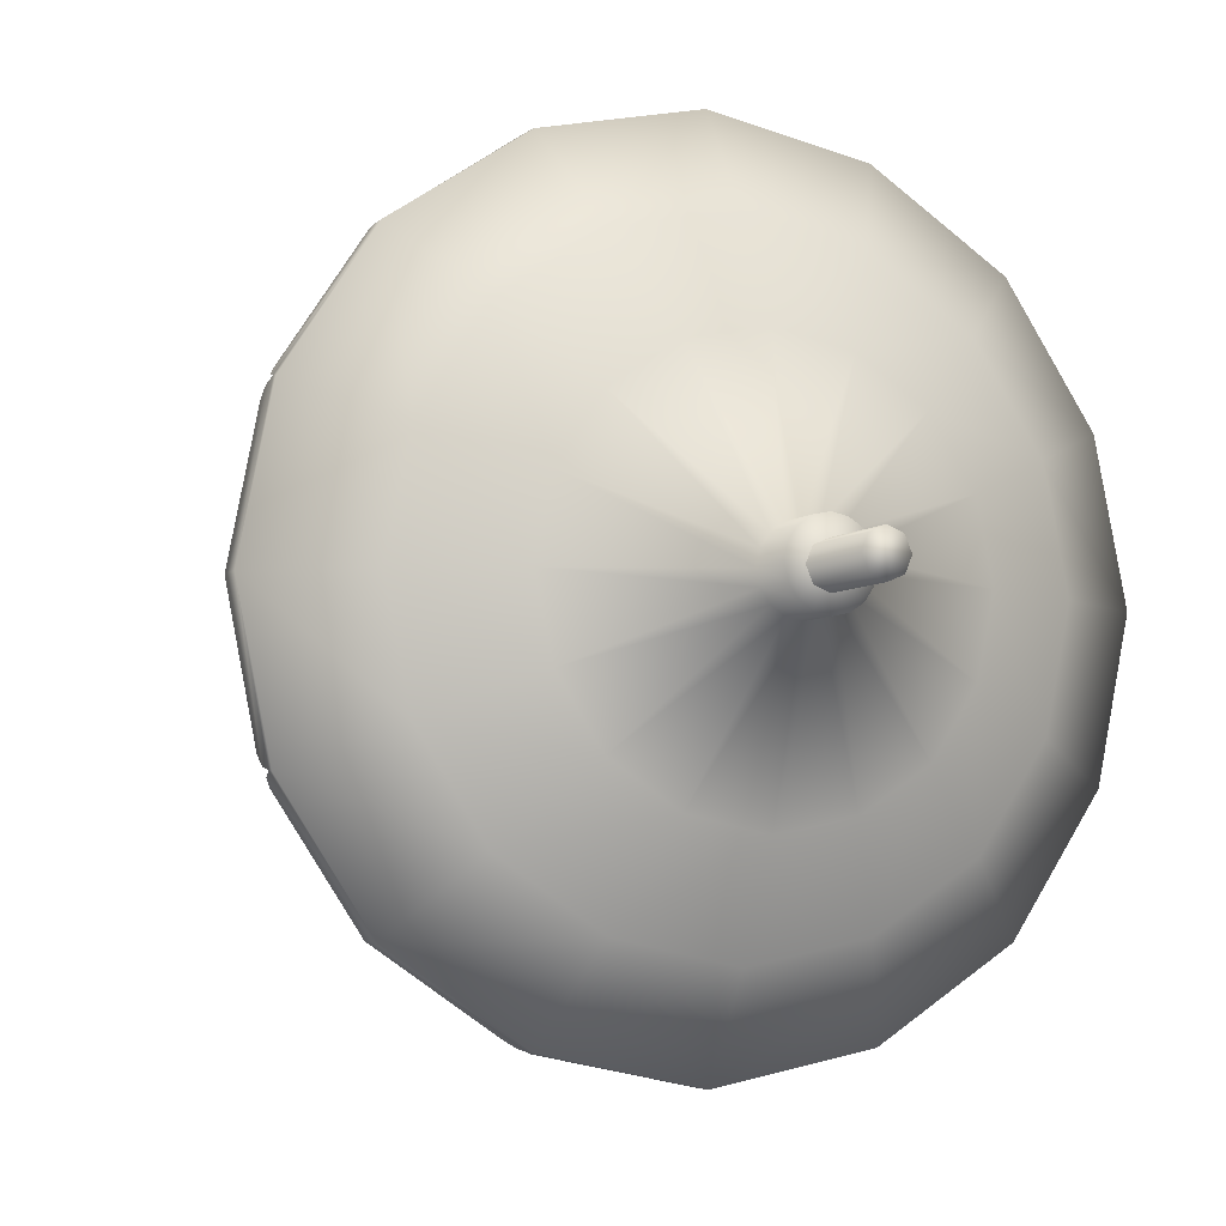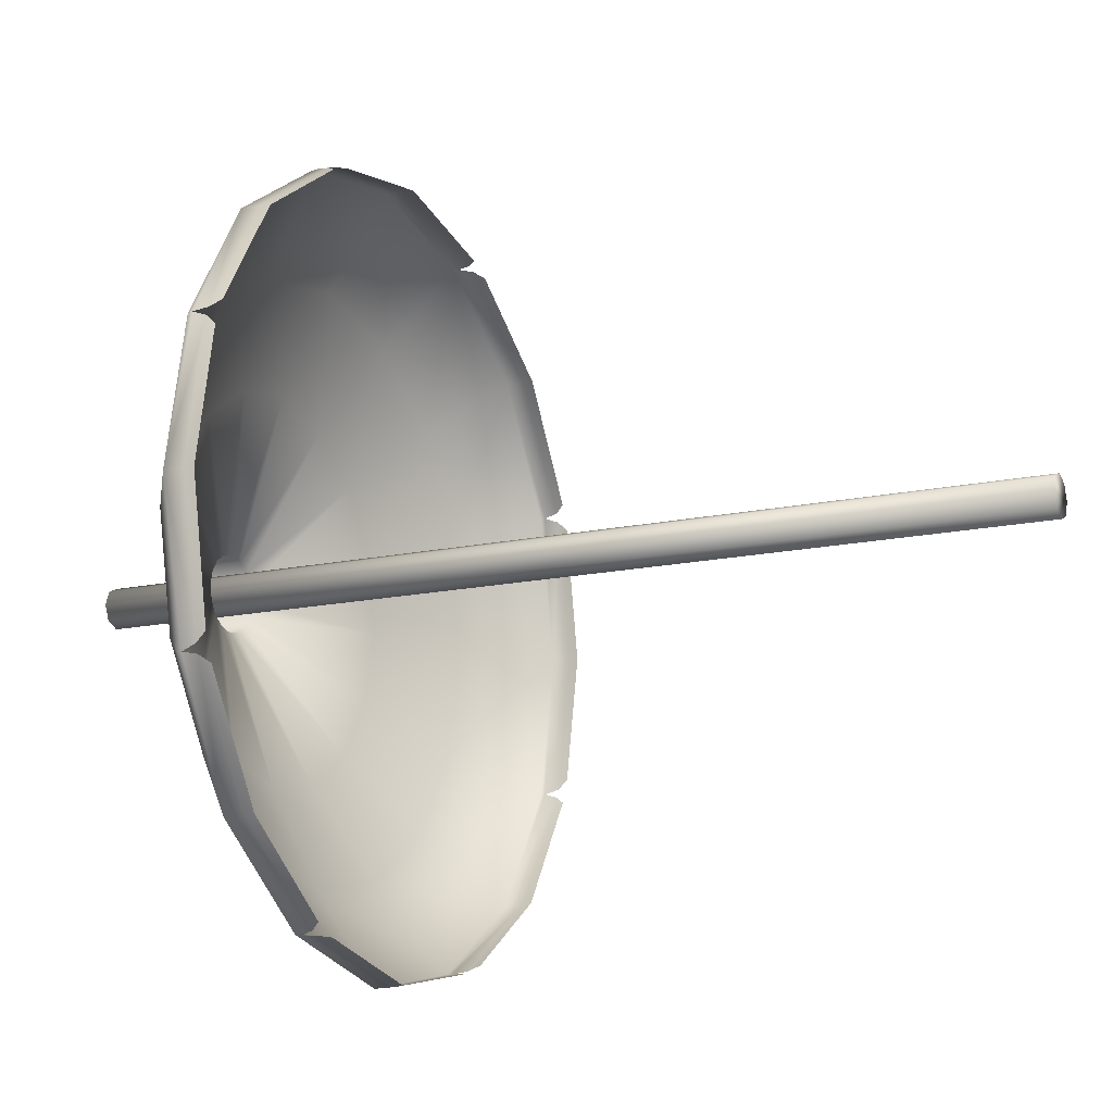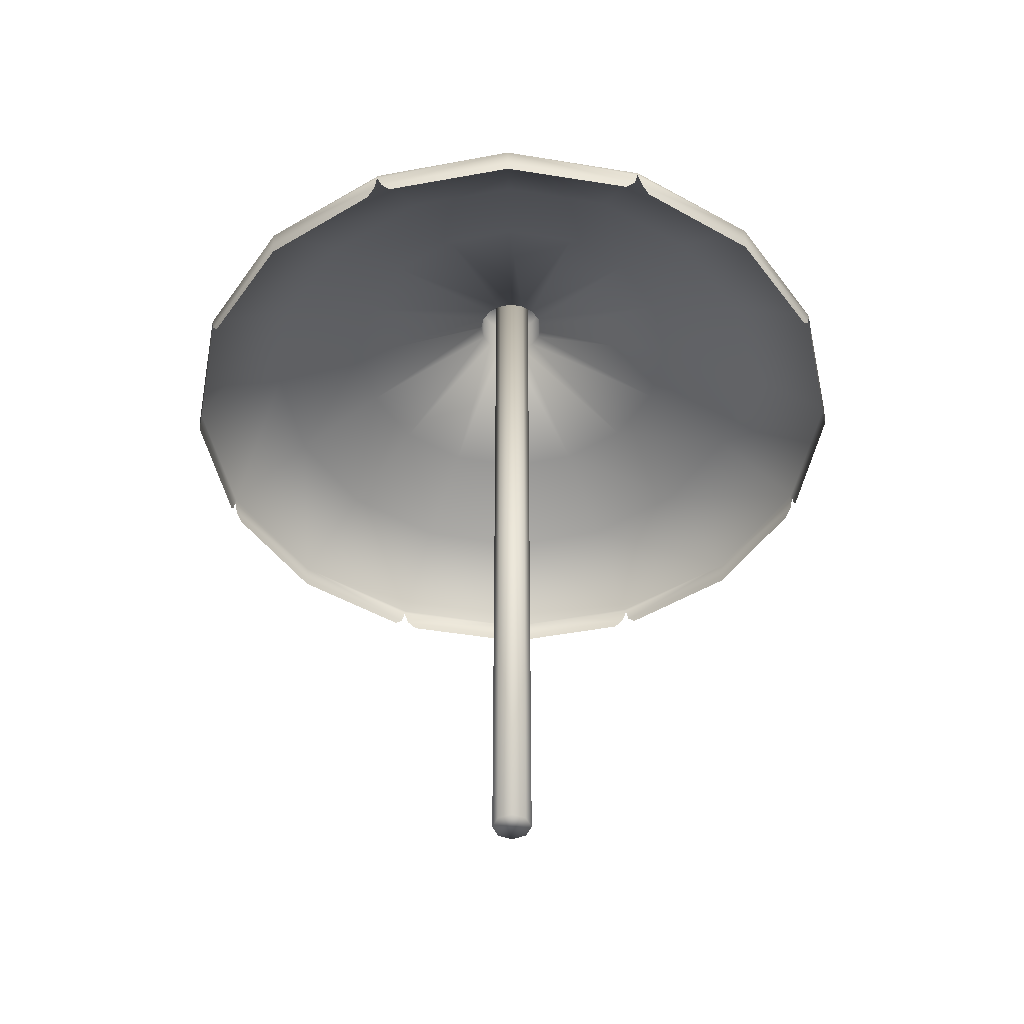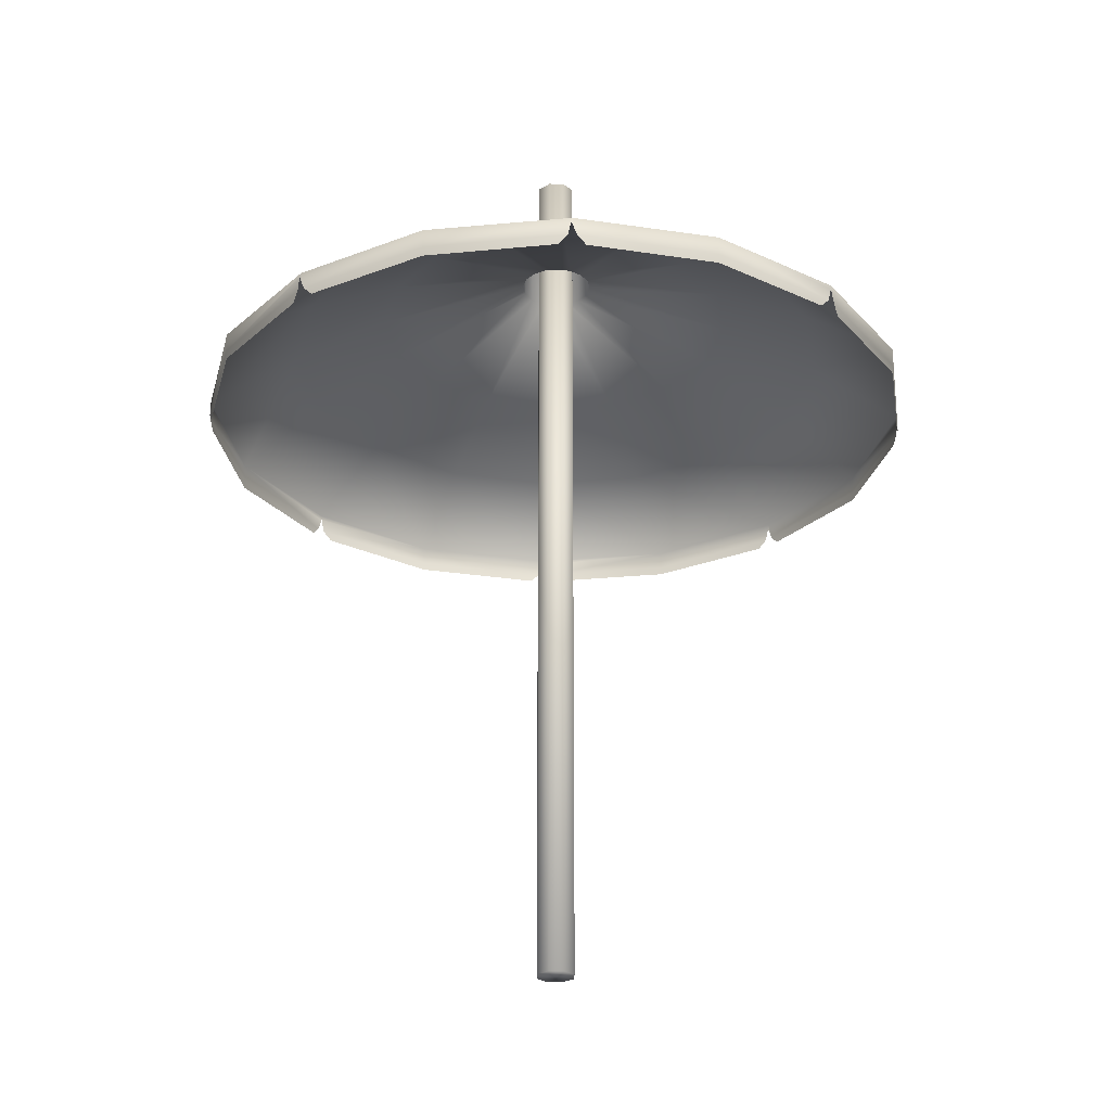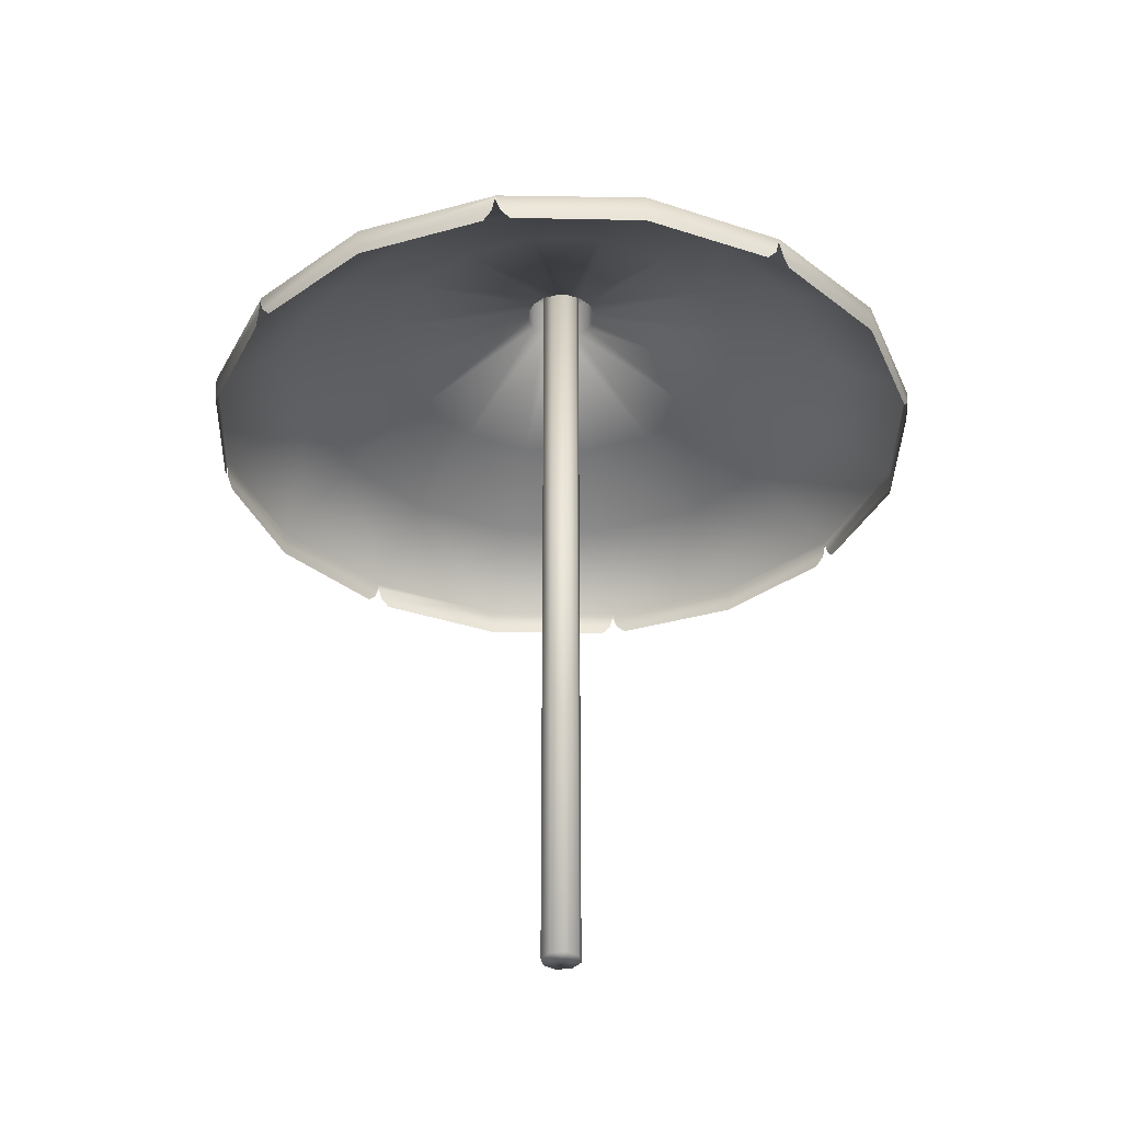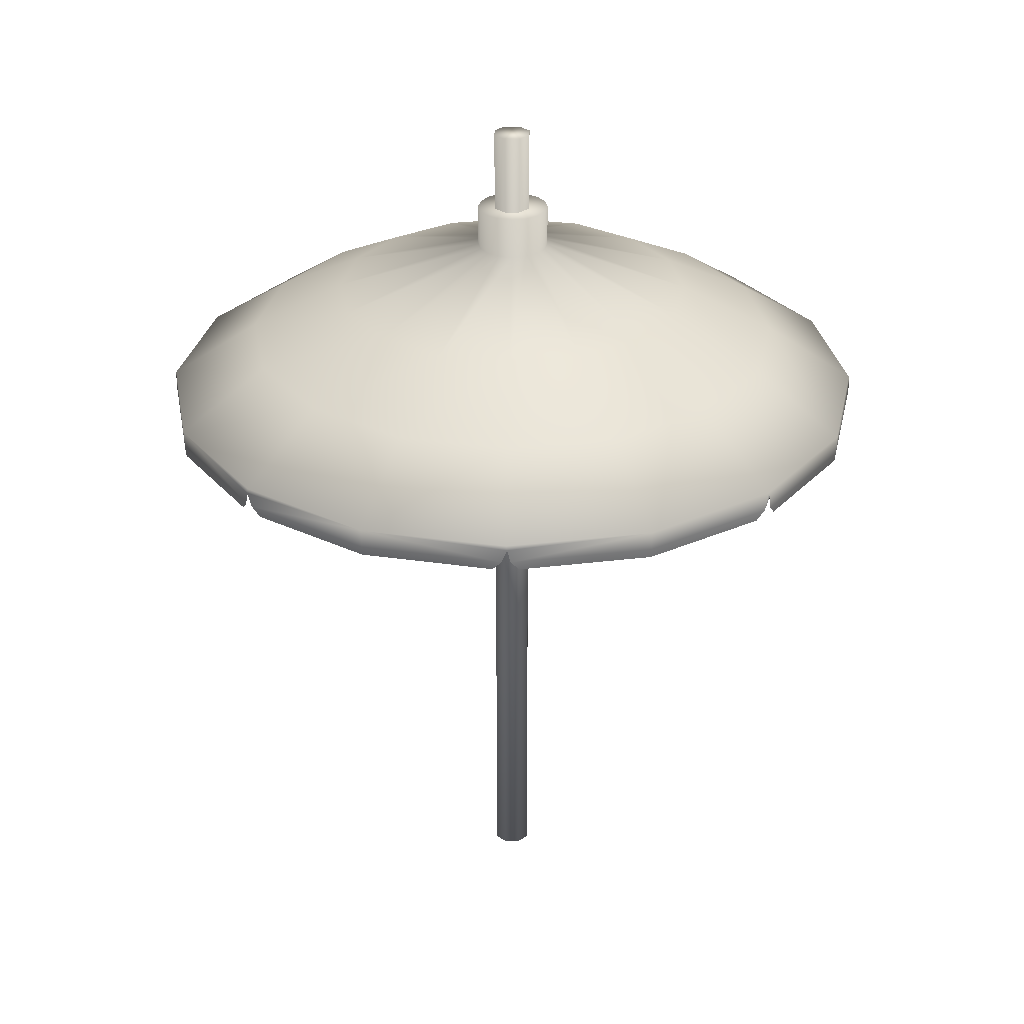
<metadata>
{"format":"obj","ext":"obj","renderer":"f3d","projection":"perspective","resolution":1024,"background":"white","views":[{"elev":-5.6,"azim":156.0,"up":"+Z"},{"elev":-15.1,"azim":-65.3,"up":"+Z"},{"elev":-46.4,"azim":90.7,"up":"+Y"},{"elev":-26.3,"azim":-160.0,"up":"+Y"},{"elev":-34.6,"azim":167.2,"up":"+Y"},{"elev":29.9,"azim":-66.6,"up":"+Y"}]}
</metadata>
<code>
g Umbrella03
v -0.03699 -1.914 -0.037
v 0.05232 -1.914 -3.815e-06
v 0.037 -1.914 -0.037
v -0.05231 -1.914 -3.815e-06
v -0.03699 -1.914 0.03699
v 0.05232 -1.914 -3.815e-06
v -0.03699 -1.914 0.03699
v 3.815e-06 -1.914 0.05231
v 0.037 -1.914 0.03699
v 0.037 -1.914 0.03699
v 3.815e-06 -1.914 0.05231
v 3.815e-06 0.5082 0.05231
v 0.037 0.5082 0.03699
v 0.05232 -1.914 -3.815e-06
v -0.03699 -1.914 0.03699
v 0.05232 0.5082 -3.815e-06
v 0.037 -1.914 -0.037
v 0.037 0.5082 -0.037
v 3.815e-06 -1.914 -0.05232
v 3.815e-06 0.5082 -0.05232
v -0.03699 -1.914 -0.037
v -0.03699 0.5082 -0.037
v -0.05231 -1.914 -3.815e-06
v 0.05232 -1.914 -3.815e-06
v -0.05231 0.5082 -3.815e-06
v -0.03699 -1.914 0.03699
v -0.03699 0.5082 0.03699
v 3.815e-06 -1.914 0.05231
v 3.815e-06 0.5082 0.05231
v -0.03699 0.5082 -0.037
v 3.815e-06 0.5082 -0.05232
v 0.037 0.5082 -0.037
v 0.05232 0.5082 -3.815e-06
v -0.05231 0.5082 -3.815e-06
v -0.03699 0.5082 0.03699
v 0.037 0.5082 0.03699
v 3.815e-06 0.5082 0.05231
v -0.07054 0.1777 0.07244
v -0.03859 0.2912 0.09364
v -0.03859 0.177 0.09364
v -0.07054 0.2912 0.07244
v -0.0917 0.177 0.04054
v -0.09165 0.2912 0.04071
v -0.09926 0.1777 0.003138
v -0.09926 0.2912 0.003138
v -0.0917 0.177 -0.03421
v -0.0917 0.2912 -0.03421
v -0.07054 0.1777 -0.06617
v -0.07054 0.2912 -0.06617
v -0.03876 0.177 -0.08728
v -0.03876 0.2912 -0.08728
v -0.001235 0.1777 -0.09489
v -0.001235 0.2912 -0.09489
v 0.03634 0.177 -0.08728
v 0.03616 0.2912 -0.08732
v 0.06807 0.1777 -0.06617
v 0.06807 0.2912 -0.06617
v 0.08918 0.177 -0.03439
v 0.08918 0.2912 -0.03439
v 0.09679 0.1777 0.003138
v 0.09679 0.2912 0.003138
v 0.08918 0.177 0.04071
v 0.08927 0.2912 0.04054
v 0.06807 0.1777 0.07244
v 0.06807 0.2912 0.07244
v 0.03616 0.177 0.09364
v 0.03634 0.2912 0.09355
v -0.001235 0.1777 0.1012
v -0.001235 0.2912 0.1012
v -0.03859 0.177 0.09364
v -0.03859 0.2912 0.09364
v 0.9129 -0.2878 -0.3654
v 0.9153 -0.3124 -0.3411
v 0.9832 -0.3126 -9.227e-05
v 0.9856 -0.2879 -9.227e-05
v 0.9868 -0.2381 -9.227e-05
v 0.912 -0.2505 -0.3746
v 0.9153 -0.3124 0.3409
v 0.9129 -0.2878 0.3652
v 0.9097 -0.2505 0.3798
v 0.9094 -0.2381 -0.3767
v 0.6978 -0.2381 -0.6977
v 0.9039 -0.2878 -0.3872
v 0.697 -0.2879 -0.6969
v 0.8884 -0.3124 -0.406
v 0.6952 -0.3126 -0.6951
v 0.3872 -0.2878 -0.9038
v 0.4061 -0.3124 -0.8883
v 0.3801 -0.2505 -0.9097
v 0.3768 -0.2381 -0.9093
v 0.3655 -0.2879 -0.9128
v 0.5282 -0.0821 -0.5281
v 0.6877 -0.08192 -0.2849
v 0.285 -0.08192 -0.6877
v 0.0001808 -0.2381 -0.9867
v 0.0001366 -0.0821 -0.7468
v 0.0001808 -0.288 -0.9855
v -0.3764 -0.2381 -0.9093
v 0.3412 -0.3124 -0.9152
v 0.0001808 -0.3126 -0.983
v -0.3652 -0.2879 -0.9128
v -0.3409 -0.3124 -0.9152
v -0.3743 -0.2505 -0.9119
v -0.3869 -0.2878 -0.9038
v -0.6974 -0.2381 -0.6977
v -0.2847 -0.08192 -0.6877
v -0.5279 -0.0821 -0.5281
v -0.6966 -0.2879 -0.6969
v -0.4057 -0.3124 -0.8883
v -0.6949 -0.3126 -0.6951
v -0.9035 -0.2878 -0.3872
v -0.888 -0.3124 -0.406
v -0.9094 -0.2505 -0.38
v -0.1881 0.04531 -0.4544
v -0.3494 0.04523 -0.3495
v 9.227e-05 0.04523 -0.4943
v 0.1883 0.04531 -0.4544
v 0.3496 0.04518 -0.3495
v -0.03876 0.177 -0.08728
v -0.001235 0.1777 -0.09489
v -0.07054 0.1777 -0.06617
v 0.03634 0.177 -0.08728
v -0.0917 0.177 -0.03421
v 0.06807 0.1777 -0.06617
v -0.4542 0.04531 -0.1882
v -0.09926 0.1777 0.003138
v 0.4544 0.04531 -0.1882
v 0.08918 0.177 -0.03439
v -0.4941 0.04523 -4.804e-05
v -0.0917 0.177 0.04054
v -0.6875 -0.08192 -0.2849
v 0.4943 0.04518 -4.804e-05
v 0.09679 0.1777 0.003138
v 0.7469 -0.0821 -4.804e-05
v -0.4542 0.04531 0.1881
v -0.07054 0.1777 0.07244
v -0.909 -0.2381 -0.3767
v -0.9864 -0.2381 -9.227e-05
v -0.9125 -0.2878 -0.3654
v -0.7466 -0.0821 -4.804e-05
v 0.9094 -0.2381 0.3765
v -0.3494 0.04523 0.3494
v -0.03859 0.177 0.09364
v -0.6875 -0.08192 0.2847
v 0.6877 -0.08192 0.2847
v 0.6978 -0.2381 0.6976
v 0.9039 -0.2878 0.387
v -0.1881 0.04531 0.4543
v -0.001235 0.1777 0.1012
v -0.5279 -0.0821 0.528
v 0.4544 0.04531 0.1881
v 0.08918 0.177 0.04071
v 9.227e-05 0.04523 0.4942
v 0.03616 0.177 0.09364
v 0.5282 -0.0821 0.528
v 0.3496 0.04523 0.3494
v 0.06807 0.1777 0.07244
v 0.1883 0.04531 0.4543
v -0.2847 -0.08192 0.6876
v -0.6974 -0.2381 0.6976
v 0.285 -0.08192 0.6876
v 0.0001366 -0.0821 0.7467
v 0.0001808 -0.2381 0.9865
v 0.3768 -0.2381 0.9091
v -0.3764 -0.238 0.9091
v -0.909 -0.238 0.3765
v 0.697 -0.2879 0.6967
v 0.6952 -0.3126 0.695
v 0.8884 -0.3124 0.4059
v 0.4061 -0.3124 0.8882
v 0.3872 -0.2878 0.9036
v 0.3747 -0.2505 0.9117
v 0.3655 -0.2878 0.9127
v -0.9094 -0.2505 0.3798
v -0.9035 -0.2878 0.387
v -0.9125 -0.2878 0.3652
v -0.6966 -0.2879 0.6967
v -0.888 -0.3124 0.4059
v -0.6949 -0.3126 0.695
v -0.3869 -0.2878 0.9036
v -0.4057 -0.3124 0.8882
v -0.3743 -0.2505 0.9117
v -0.3652 -0.2878 0.9127
v 0.0001808 -0.2879 0.9853
v -0.3409 -0.3124 0.915
v 0.0001808 -0.3126 0.9829
v 0.3412 -0.3124 0.915
v -0.915 -0.3124 0.3409
v -0.9828 -0.3126 -9.227e-05
v -0.9852 -0.2879 -9.227e-05
v -0.915 -0.3124 -0.3411
v -0.07054 0.2912 0.07244
v -0.001235 0.2912 0.003138
v -0.03859 0.2912 0.09364
v -0.09165 0.2912 0.04071
v -0.001235 0.2912 0.1012
v -0.09926 0.2912 0.003138
v 0.03634 0.2912 0.09355
v -0.0917 0.2912 -0.03421
v 0.06807 0.2912 0.07244
v -0.07054 0.2912 -0.06617
v 0.08927 0.2912 0.04054
v -0.03876 0.2912 -0.08728
v 0.09679 0.2912 0.003138
v -0.001235 0.2912 -0.09489
v 0.08918 0.2912 -0.03439
v 0.03616 0.2912 -0.08732
v 0.06807 0.2912 -0.06617
g Umbrella03_0
f 3 2 1
f 6 5 4
f 9 8 7
f 12 11 10
f 13 12 10
f 13 10 14
f 14 10 15
f 16 13 14
f 16 14 17
f 18 16 17
f 18 17 19
f 20 18 19
f 21 19 17
f 20 19 21
f 22 20 21
f 22 21 23
f 24 23 21
f 25 22 23
f 25 23 26
f 27 25 26
f 27 26 28
f 29 27 28
f 32 31 30
f 30 33 32
f 30 34 33
f 34 35 33
f 35 36 33
f 35 37 36
f 40 39 38
f 39 41 38
f 38 41 42
f 41 43 42
f 42 43 44
f 43 45 44
f 44 45 46
f 45 47 46
f 46 47 48
f 47 49 48
f 48 49 50
f 49 51 50
f 50 51 52
f 51 53 52
f 52 53 54
f 53 55 54
f 54 55 56
f 55 57 56
f 56 57 58
f 57 59 58
f 58 59 60
f 59 61 60
f 60 61 62
f 61 63 62
f 62 63 64
f 63 65 64
f 64 65 66
f 65 67 66
f 66 67 68
f 67 69 68
f 68 69 70
f 69 71 70
f 74 73 72
f 75 74 72
f 76 75 72
f 72 77 76
f 78 74 75
f 79 78 75
f 79 75 76
f 76 80 79
f 77 81 76
f 82 81 77
f 82 77 83
f 83 84 82
f 83 85 84
f 85 86 84
f 84 86 87
f 86 88 87
f 84 87 89
f 84 89 90
f 90 82 84
f 90 89 91
f 81 82 92
f 76 81 93
f 93 81 92
f 82 90 94
f 92 82 94
f 91 95 90
f 94 90 96
f 90 95 96
f 91 97 95
f 98 95 97
f 91 99 97
f 99 100 97
f 97 100 101
f 97 101 98
f 100 102 101
f 101 103 98
f 98 103 104
f 104 105 98
f 95 98 106
f 96 95 106
f 98 105 107
f 106 98 107
f 104 108 105
f 104 109 108
f 109 110 108
f 108 110 111
f 105 108 111
f 110 112 111
f 111 113 105
f 106 114 96
f 107 115 106
f 115 114 106
f 114 116 96
f 96 116 94
f 116 117 94
f 94 117 92
f 117 118 92
f 92 118 93
f 116 114 119
f 120 116 119
f 117 116 120
f 119 114 121
f 114 115 121
f 122 117 120
f 118 117 122
f 121 115 123
f 124 118 122
f 115 125 123
f 123 125 126
f 125 115 107
f 127 118 124
f 128 127 124
f 118 127 93
f 125 129 126
f 126 129 130
f 131 125 107
f 129 125 131
f 107 105 131
f 132 127 128
f 133 132 128
f 93 127 134
f 127 132 134
f 134 76 93
f 129 135 130
f 130 135 136
f 105 137 131
f 113 137 105
f 138 137 113
f 138 113 139
f 140 129 131
f 131 137 140
f 135 129 140
f 137 138 140
f 141 76 134
f 76 141 80
f 135 142 136
f 136 142 143
f 144 135 140
f 140 138 144
f 142 135 144
f 145 141 134
f 134 132 145
f 80 141 146
f 146 141 145
f 147 80 146
f 142 148 143
f 143 148 149
f 150 142 144
f 148 142 150
f 132 151 145
f 151 132 133
f 152 151 133
f 148 153 149
f 149 153 154
f 145 151 155
f 155 146 145
f 156 151 152
f 151 156 155
f 157 156 152
f 154 158 157
f 158 156 157
f 153 158 154
f 153 148 159
f 159 148 150
f 150 160 159
f 155 156 161
f 156 158 161
f 158 153 162
f 162 153 159
f 161 158 162
f 162 163 161
f 161 164 155
f 163 164 161
f 164 146 155
f 159 165 162
f 160 165 159
f 165 163 162
f 166 160 150
f 144 166 150
f 138 166 144
f 167 146 164
f 146 167 147
f 167 168 147
f 168 169 147
f 170 168 167
f 171 170 167
f 164 171 167
f 164 172 171
f 172 164 163
f 163 173 172
f 160 166 174
f 174 166 138
f 160 174 175
f 176 174 138
f 175 177 160
f 175 178 177
f 178 179 177
f 160 177 180
f 177 179 180
f 179 181 180
f 165 160 180
f 180 182 165
f 165 182 183
f 163 165 183
f 183 184 163
f 183 185 184
f 163 184 173
f 185 186 184
f 184 186 173
f 186 187 173
f 189 188 176
f 190 189 176
f 138 190 176
f 191 189 190
f 139 190 138
f 139 191 190
f 194 193 192
f 192 193 195
f 196 193 194
f 195 193 197
f 198 193 196
f 193 199 197
f 200 193 198
f 201 199 193
f 202 193 200
f 193 203 201
f 204 193 202
f 205 203 193
f 204 206 193
f 193 207 205
f 193 206 208
f 208 207 193

</code>
